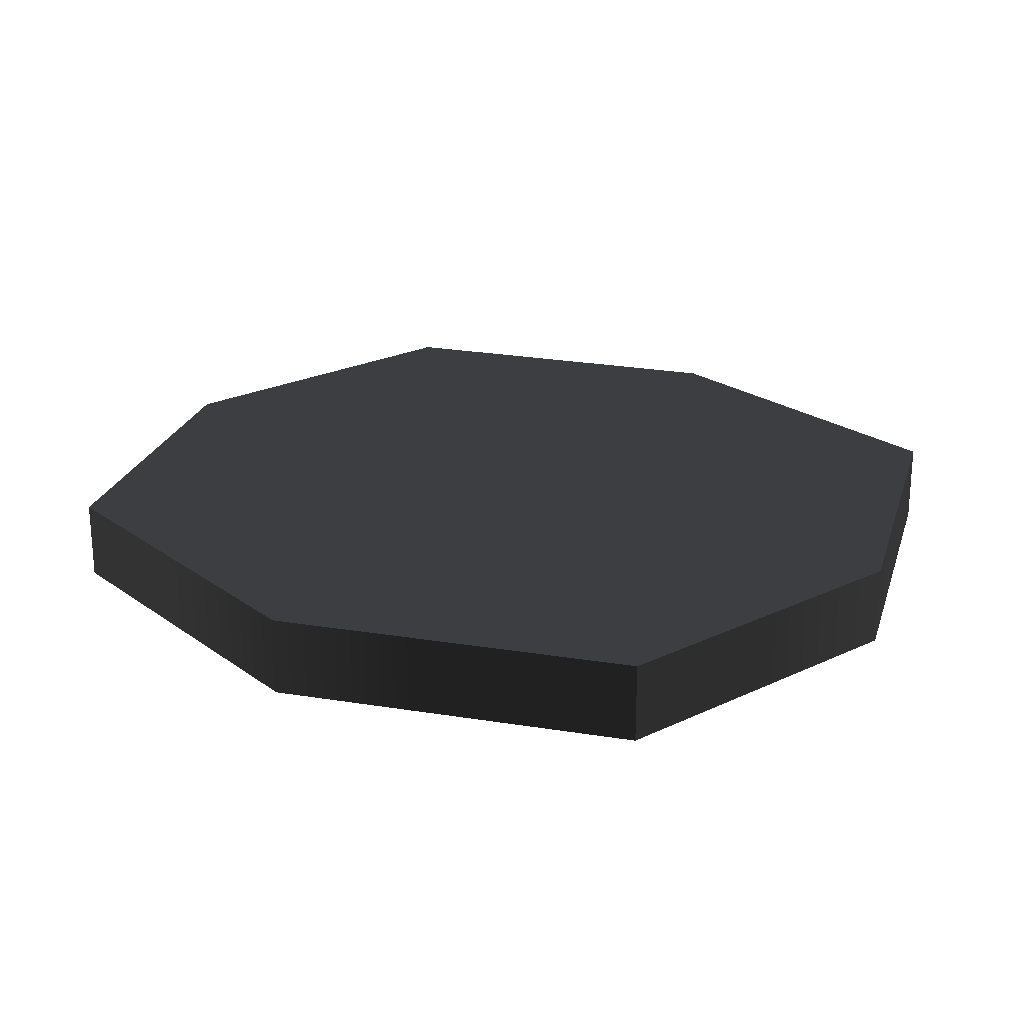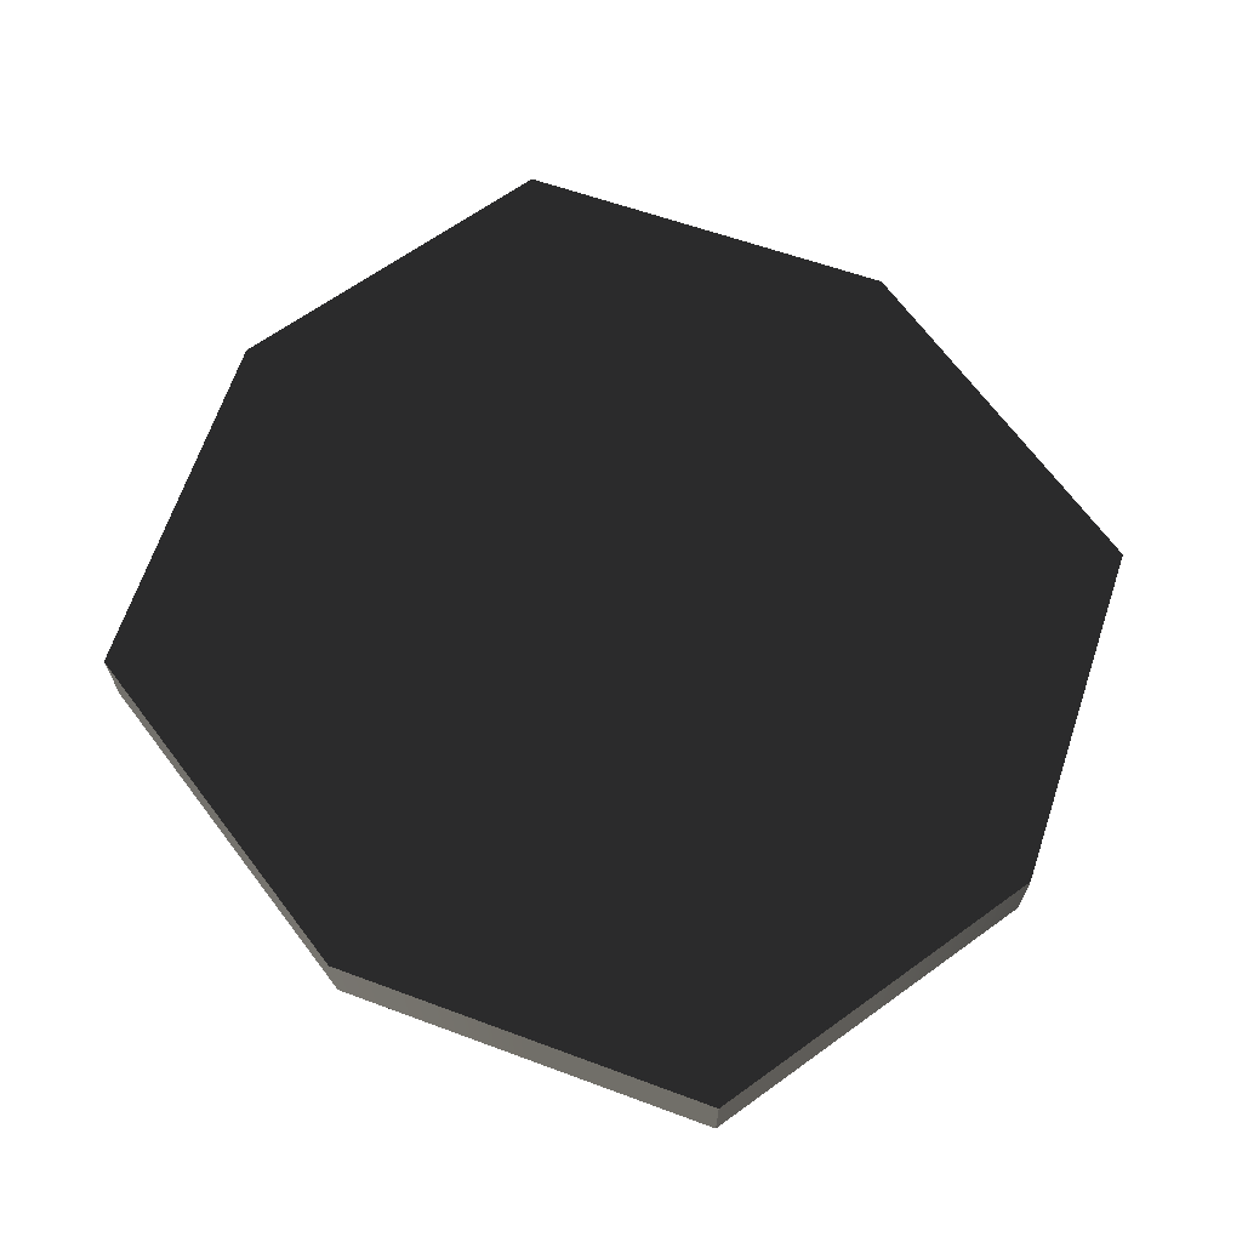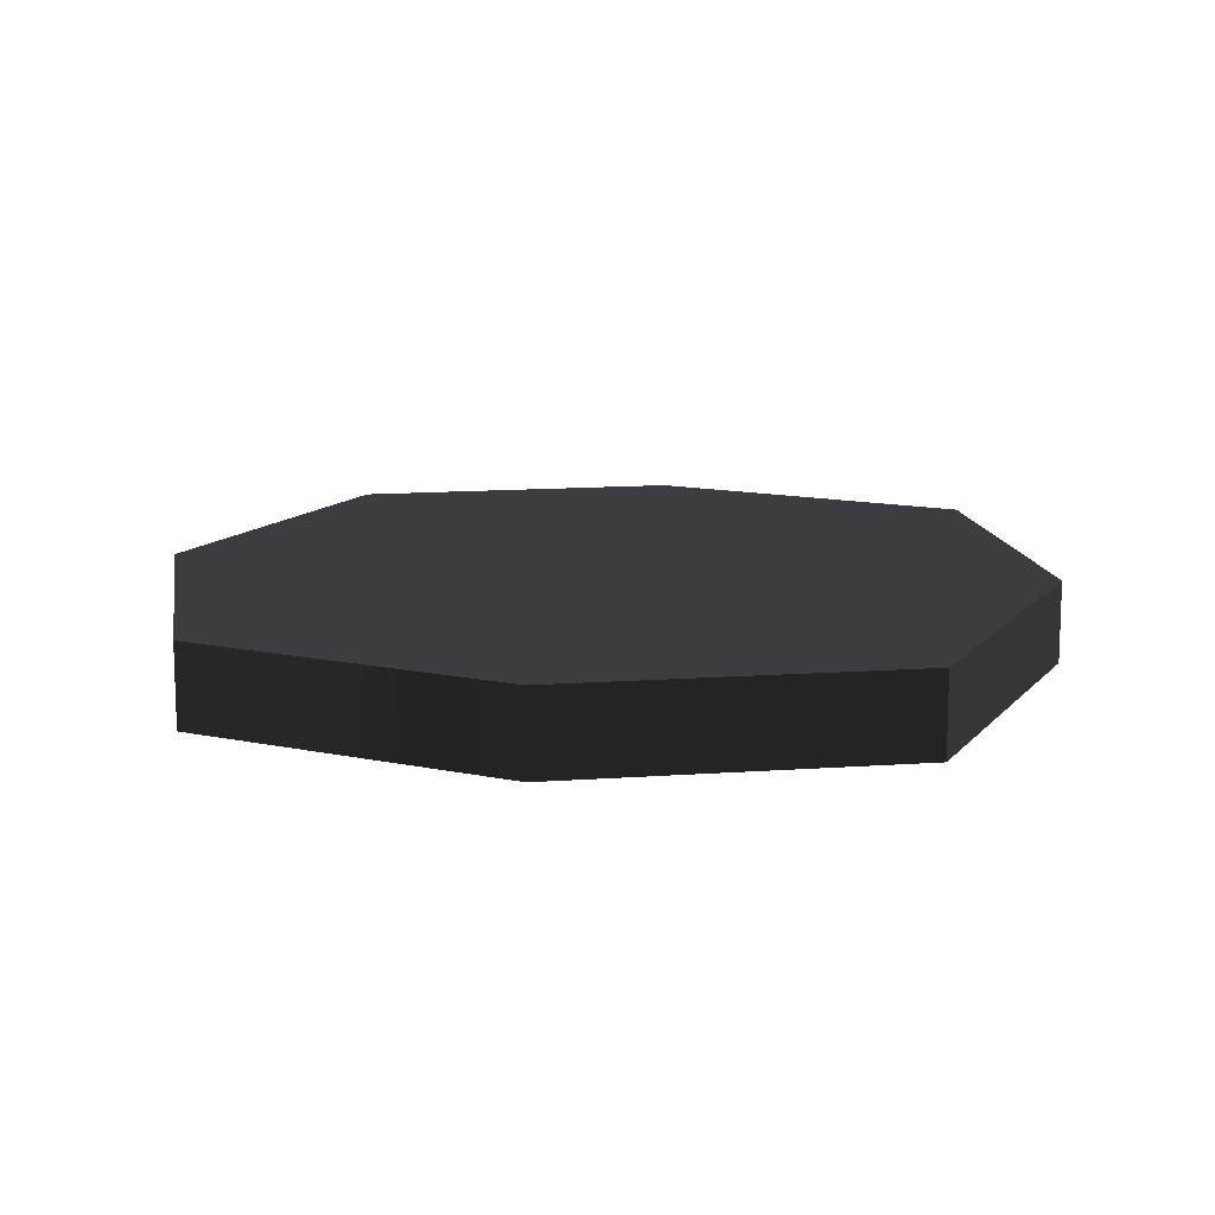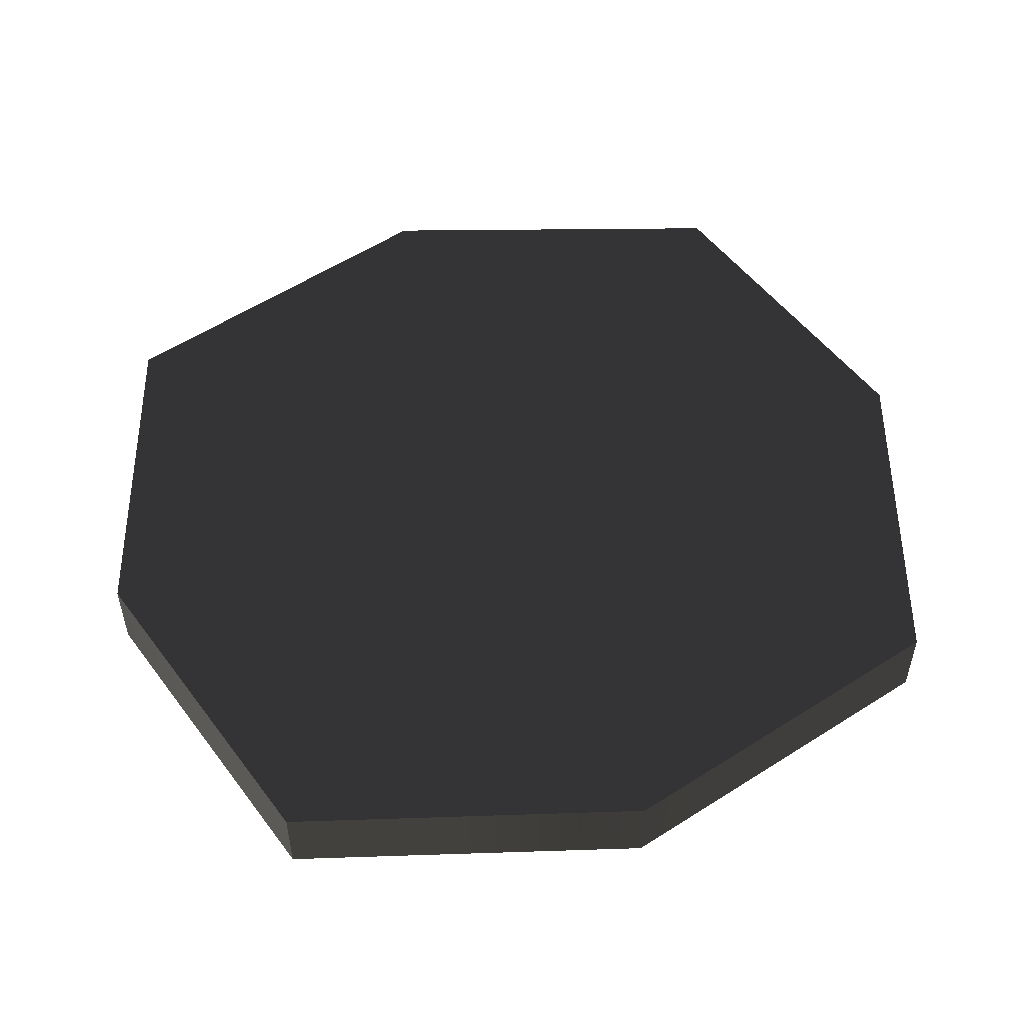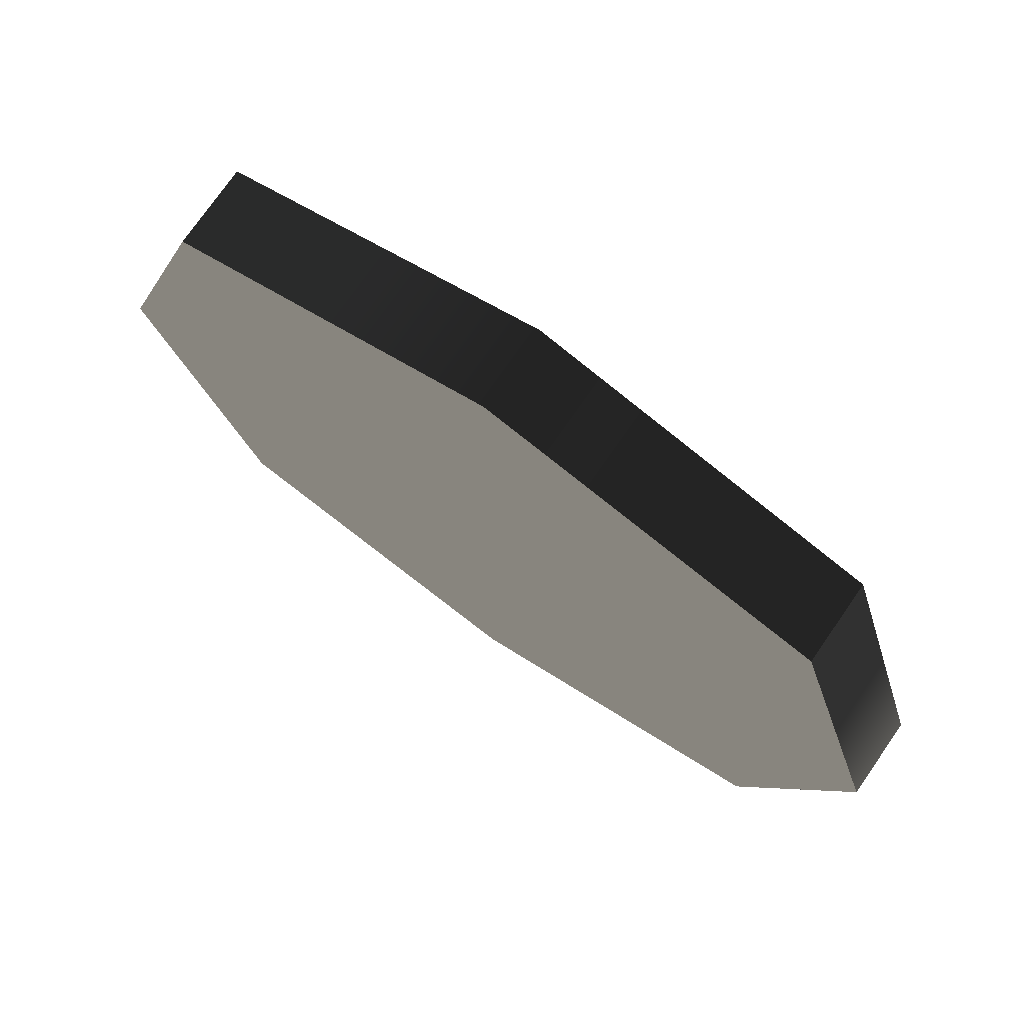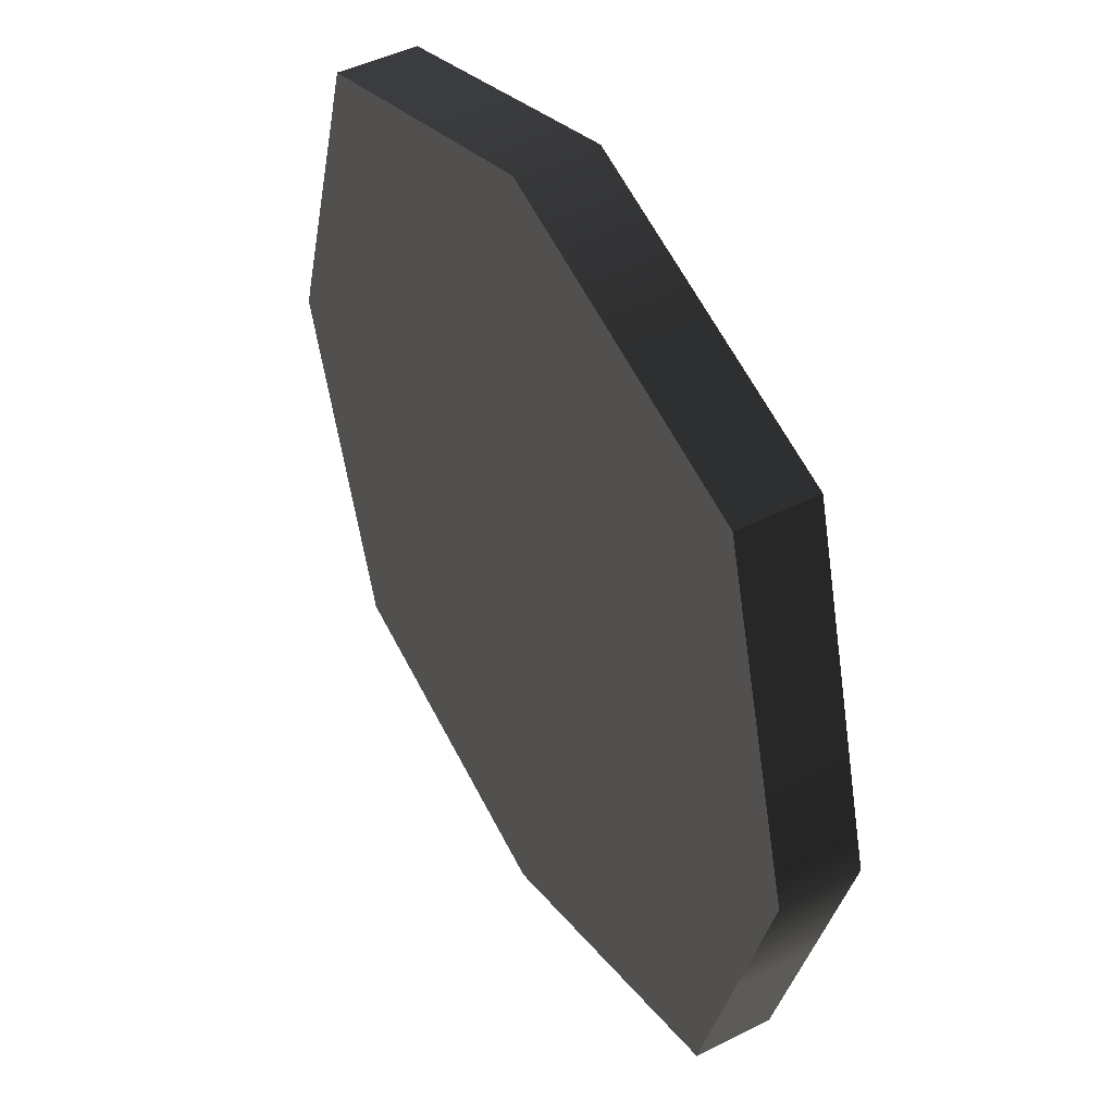
<metadata>
{"format":"obj","ext":"obj","renderer":"f3d","projection":"perspective","resolution":1024,"background":"white","views":[{"elev":23.3,"azim":123.0,"up":"+Y"},{"elev":66.7,"azim":-53.5,"up":"+Y"},{"elev":12.9,"azim":-171.8,"up":"+Y"},{"elev":53.0,"azim":-108.2,"up":"+Y"},{"elev":75.1,"azim":-145.2,"up":"+Z"},{"elev":46.4,"azim":-119.8,"up":"+Z"}]}
</metadata>
<code>
g default
v -0.6415 0.003469 0.6777
v 0.6237 0.003469 0.6777
v -0.6415 -0.1516 0.6777
v 0.6237 -0.1516 0.6777
v -0.6415 -0.1516 -0.6777
v 0.6237 -0.1516 -0.6777
v -0.6415 0.003469 -0.6777
v 0.6237 0.003469 -0.6777
v -0.838 -0.1516 0
v 0.838 -0.1516 0
v 0.838 0.003469 0
v -0.838 0.003469 0
v 0 0.003469 0.8807
v 0 0.003469 0
v 0 0.003469 -0.8807
v 0 -0.1516 -0.8807
v 0 -0.1516 0
v 0 -0.1516 0.8807
v 0.419 0.003469 0
v 0.3118 0.003469 0.7792
v 0.3118 -0.1516 0.7792
v 0.419 -0.1516 0
v 0.3118 -0.1516 -0.7792
v 0.3118 0.003469 -0.7792
v -0.3208 0.003469 0.7792
v -0.419 0.003469 0
v -0.3208 0.003469 -0.7792
v -0.3208 -0.1516 -0.7792
v -0.419 -0.1516 0
v -0.3208 -0.1516 0.7792
v -0.7398 0.003469 -0.3389
v -0.3699 0.003469 -0.3896
v 0 0.003469 -0.4404
v 0.3654 0.003469 -0.3896
v 0.7308 0.003469 -0.3389
v 0.7308 -0.1516 -0.3389
v 0.3654 -0.1516 -0.3896
v 0 -0.1516 -0.4404
v -0.3699 -0.1516 -0.3896
v -0.7398 -0.1516 -0.3389
v -0.7398 -0.1516 0.3389
v -0.3699 -0.1516 0.3896
v 0 -0.1516 0.4404
v 0.3654 -0.1516 0.3896
v 0.7308 -0.1516 0.3389
v 0.7308 0.003469 0.3389
v 0.3654 0.003469 0.3896
v 0 0.003469 0.4404
v -0.3699 0.003469 0.3896
v -0.7398 0.003469 0.3389
g pCube1
f 18 13 20 21
f 37 38 17 22
f 15 16 23 24
f 14 33 34 19
f 10 11 35 36
f 40 31 12 9
f 17 43 44 22
f 45 46 11 10
f 47 48 14 19
f 9 12 50 41
f 48 49 26 14
f 26 32 33 14
f 27 28 16 15
f 38 39 29 17
f 29 42 43 17
f 30 25 13 18
f 46 47 19 11
f 21 20 2 4
f 22 44 45 10
f 36 37 22 10
f 24 23 6 8
f 19 34 35 11
f 12 26 49 50
f 31 32 26 12
f 5 28 27 7
f 9 29 39 40
f 41 42 29 9
f 1 25 30 3
f 7 27 32 31
f 33 32 27 15
f 34 33 15 24
f 35 34 24 8
f 36 35 8 6
f 23 37 36 6
f 16 38 37 23
f 28 39 38 16
f 40 39 28 5
f 7 31 40 5
f 3 30 42 41
f 43 42 30 18
f 44 43 18 21
f 45 44 21 4
f 2 46 45 4
f 20 47 46 2
f 13 48 47 20
f 25 49 48 13
f 50 49 25 1
f 41 50 1 3

</code>
